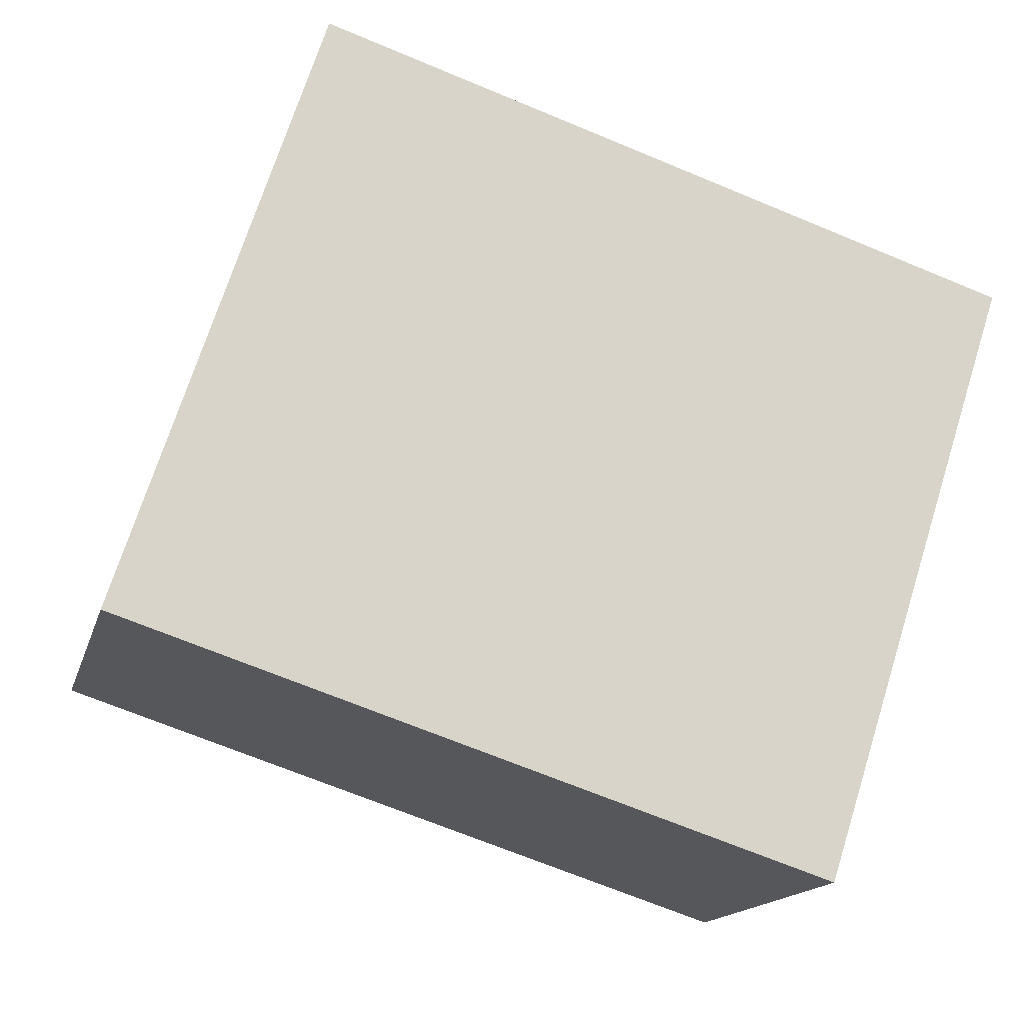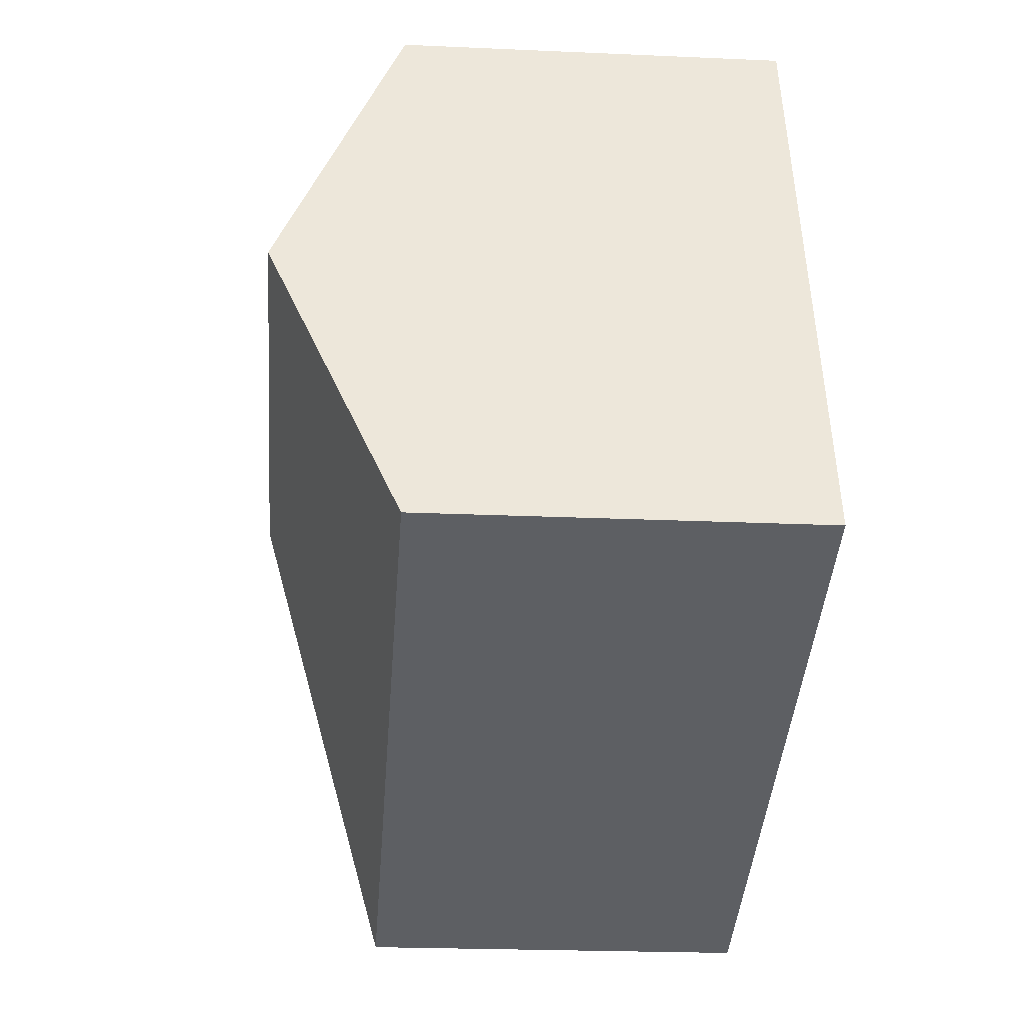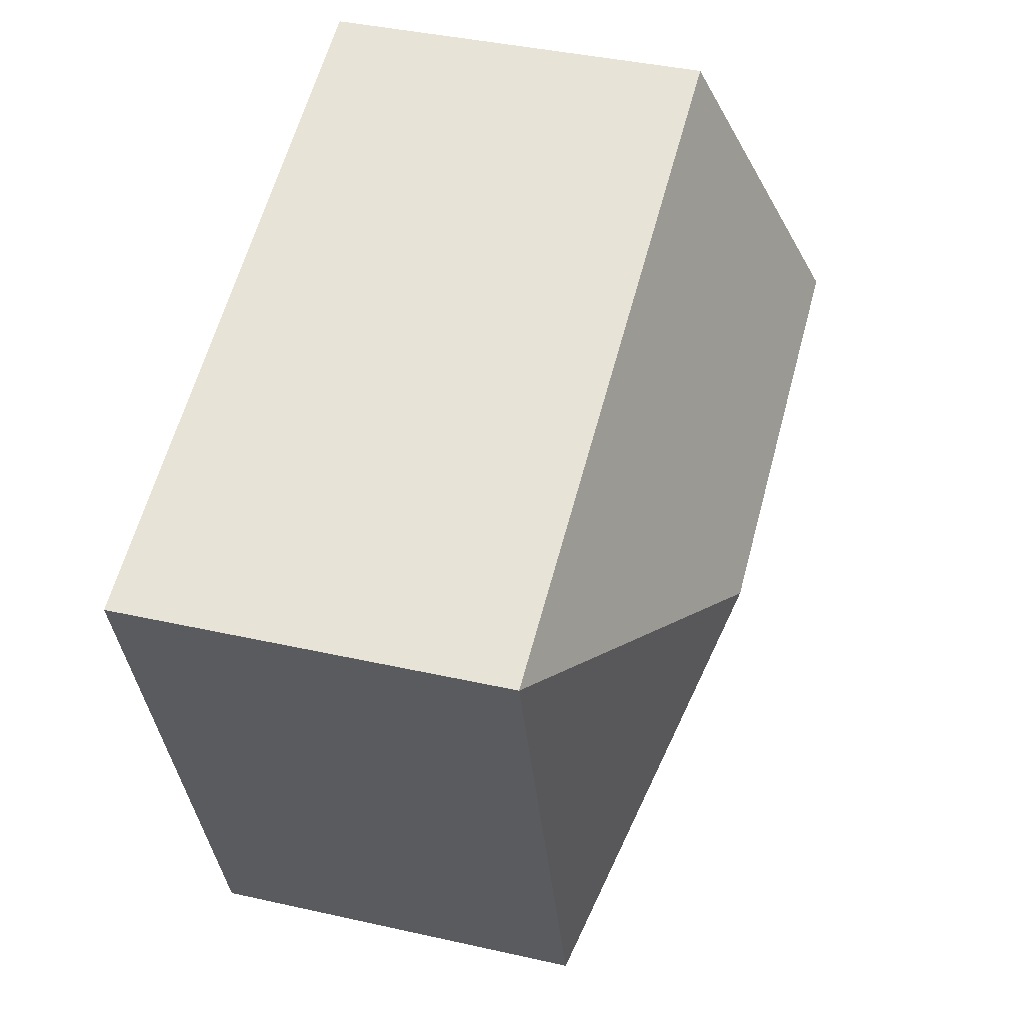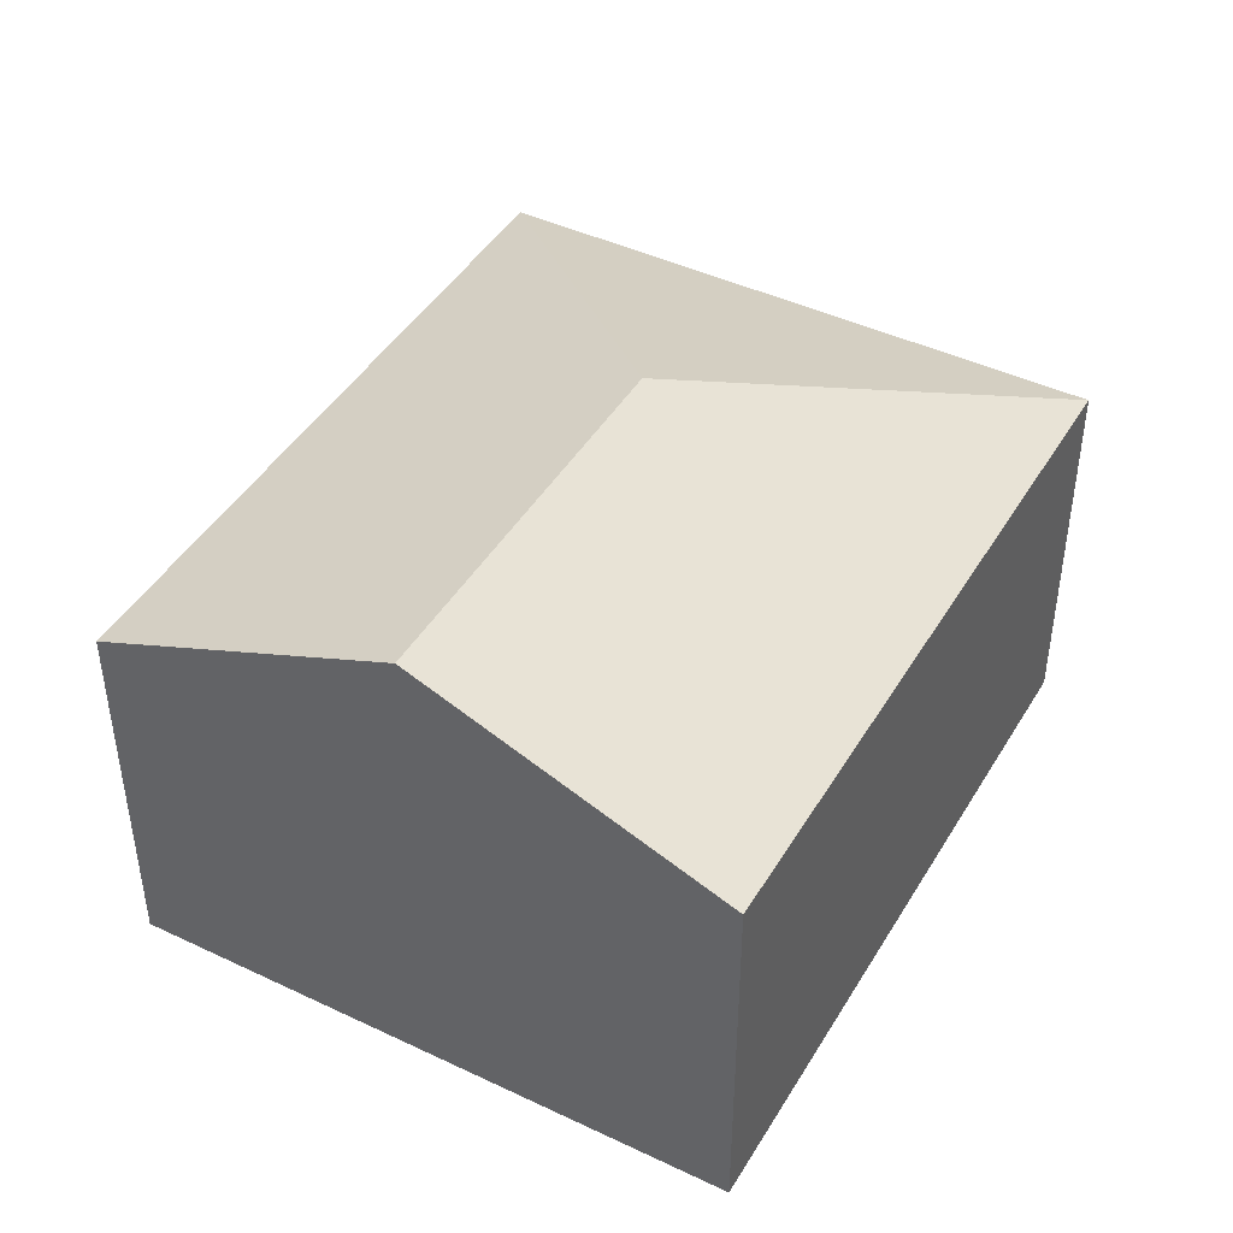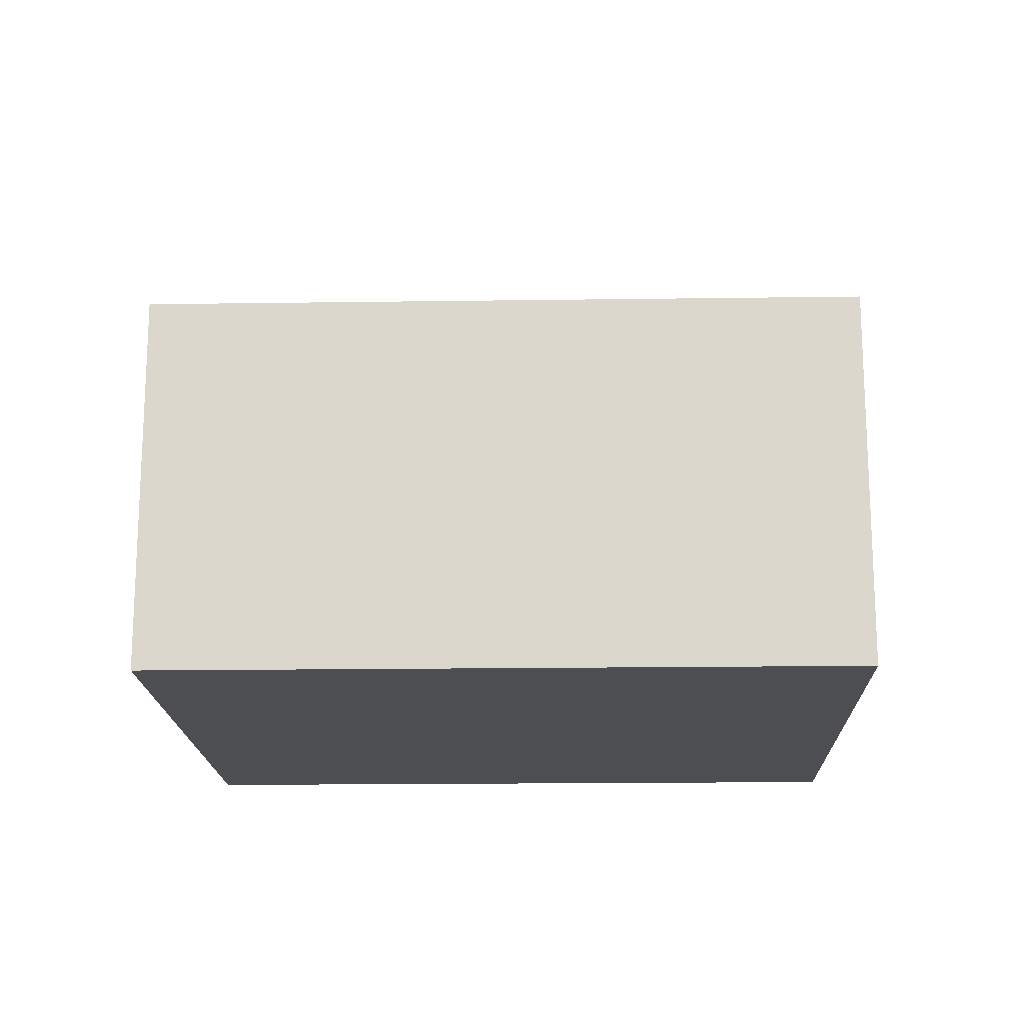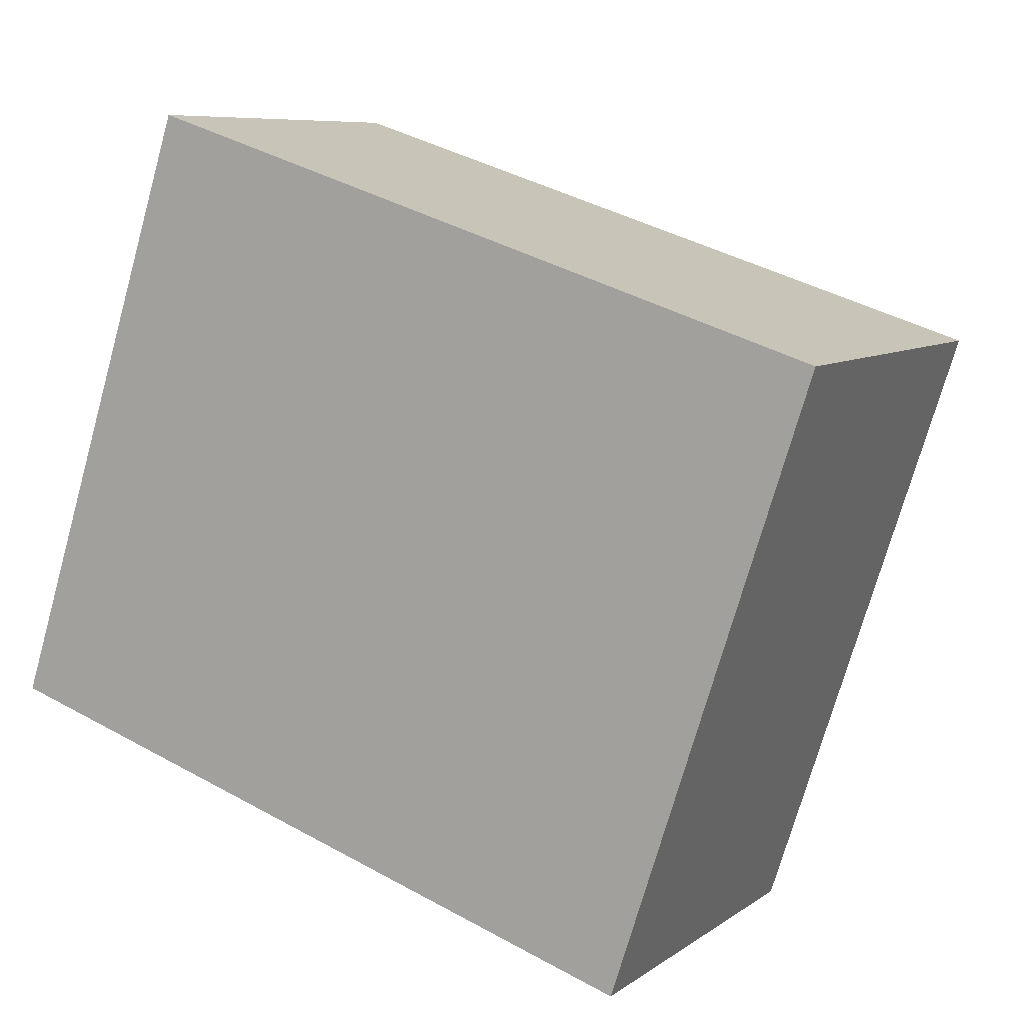
<metadata>
{"format":"obj","ext":"obj","renderer":"f3d","projection":"perspective","resolution":1024,"background":"white","views":[{"elev":-15.4,"azim":-13.9,"up":"+Z"},{"elev":-22.6,"azim":-94.4,"up":"+Z"},{"elev":40.2,"azim":105.5,"up":"+Z"},{"elev":44.1,"azim":-43.0,"up":"+Y"},{"elev":-17.1,"azim":-160.4,"up":"+Y"},{"elev":7.9,"azim":29.0,"up":"+Z"}]}
</metadata>
<code>
v  3.747 3.928 1.333
v  6.801 2.956 2.891
v  5.305 2.956 -1.721
v  1.496 2.956 4.612
v  0.748 3.928 2.306
v  0 2.956 1.81e-16
v  0 0 0
v  0.748 -1.412e-16 2.306
v  1.496 -2.824e-16 4.612
v  6.801 -1.77e-16 2.891
v  5.305 1.054e-16 -1.721
g defaultobject
f 1 2 3
f 1 4 2
f 4 1 5
f 6 1 3
f 1 6 5
f 7 5 6
f 5 7 4
f 4 7 8
f 4 8 9
f 9 2 4
f 2 9 10
f 10 3 2
f 3 10 11
f 11 6 3
f 6 11 7
f 8 10 9
f 10 8 7
f 10 7 11

</code>
